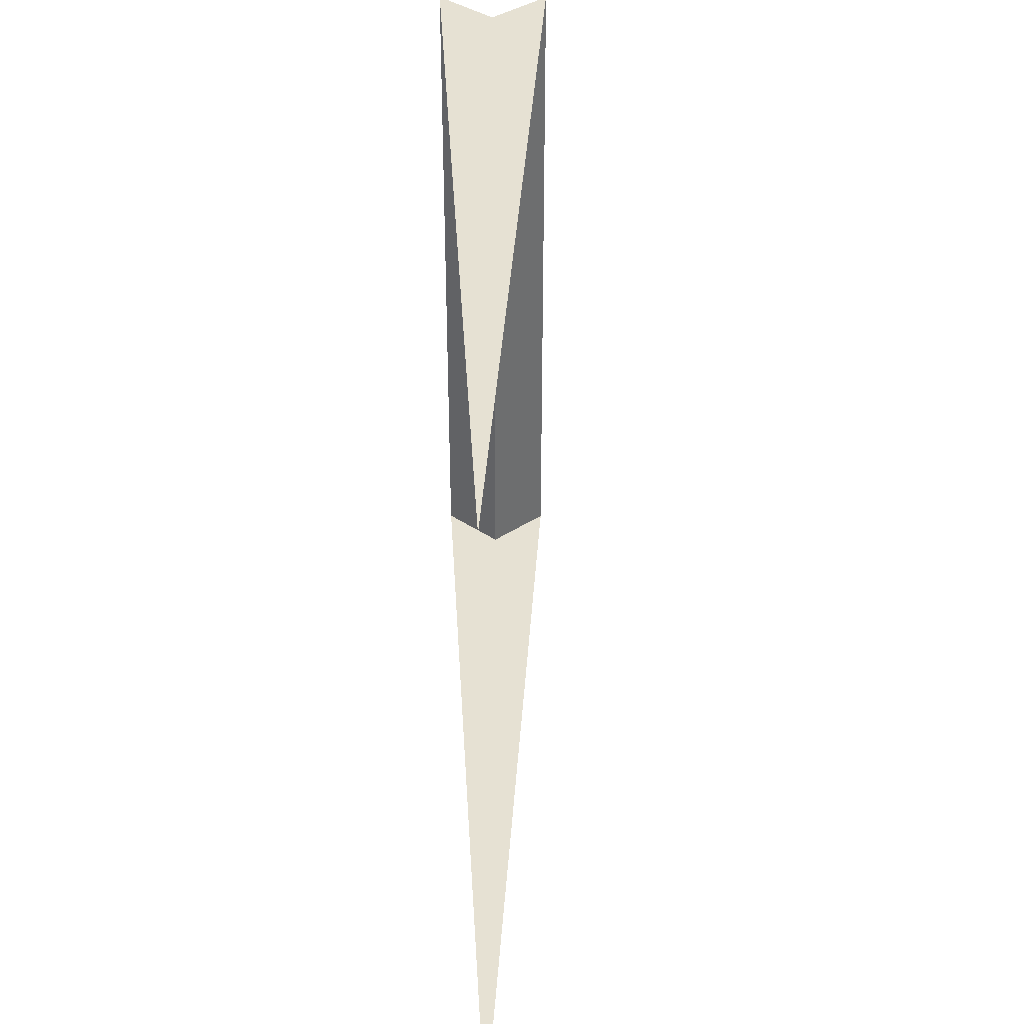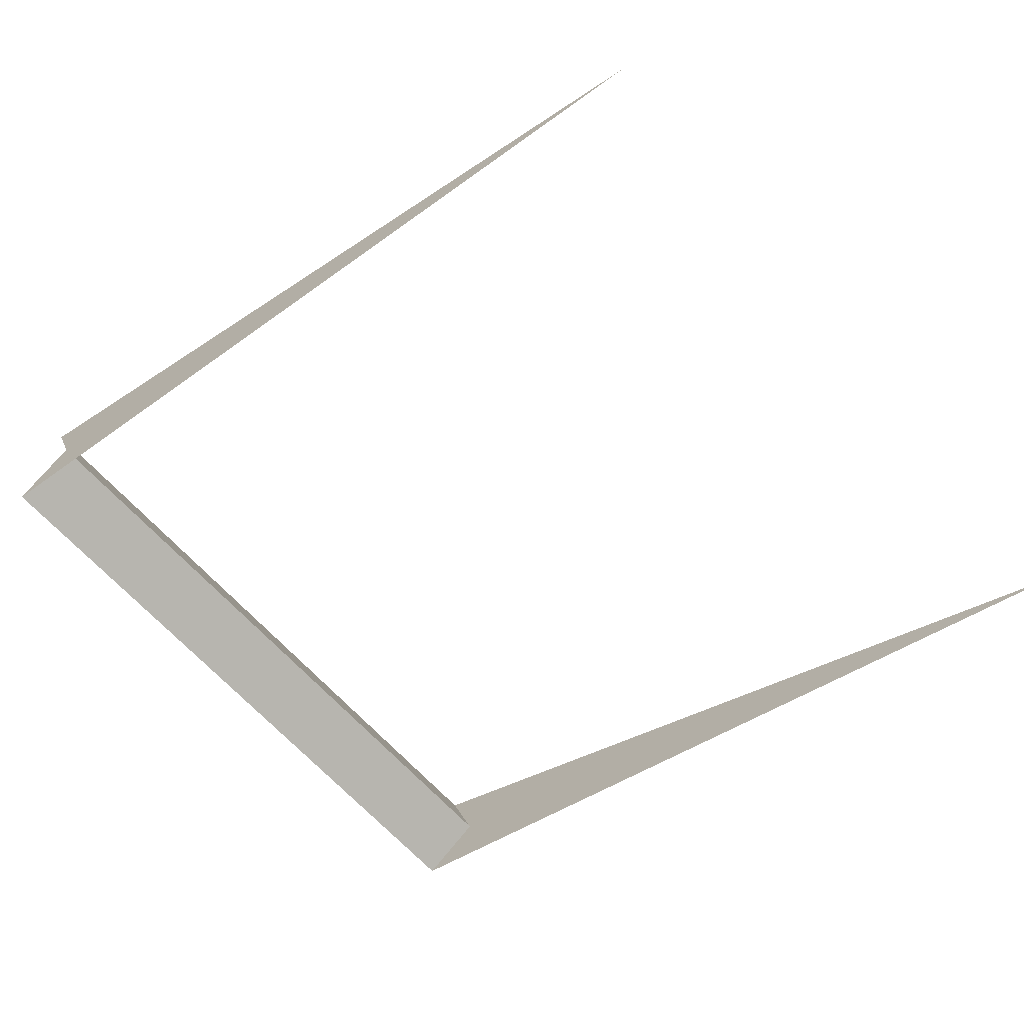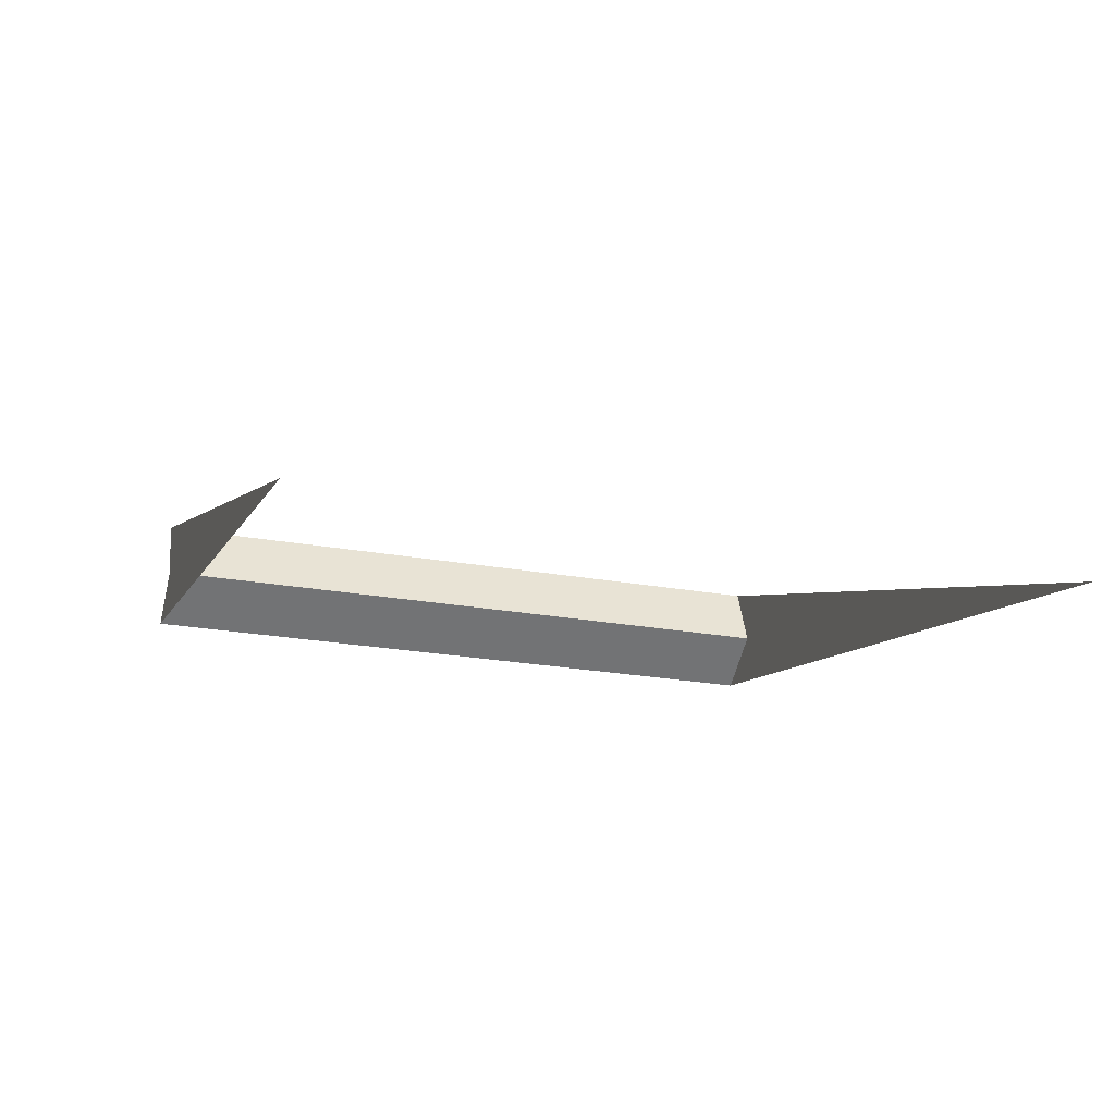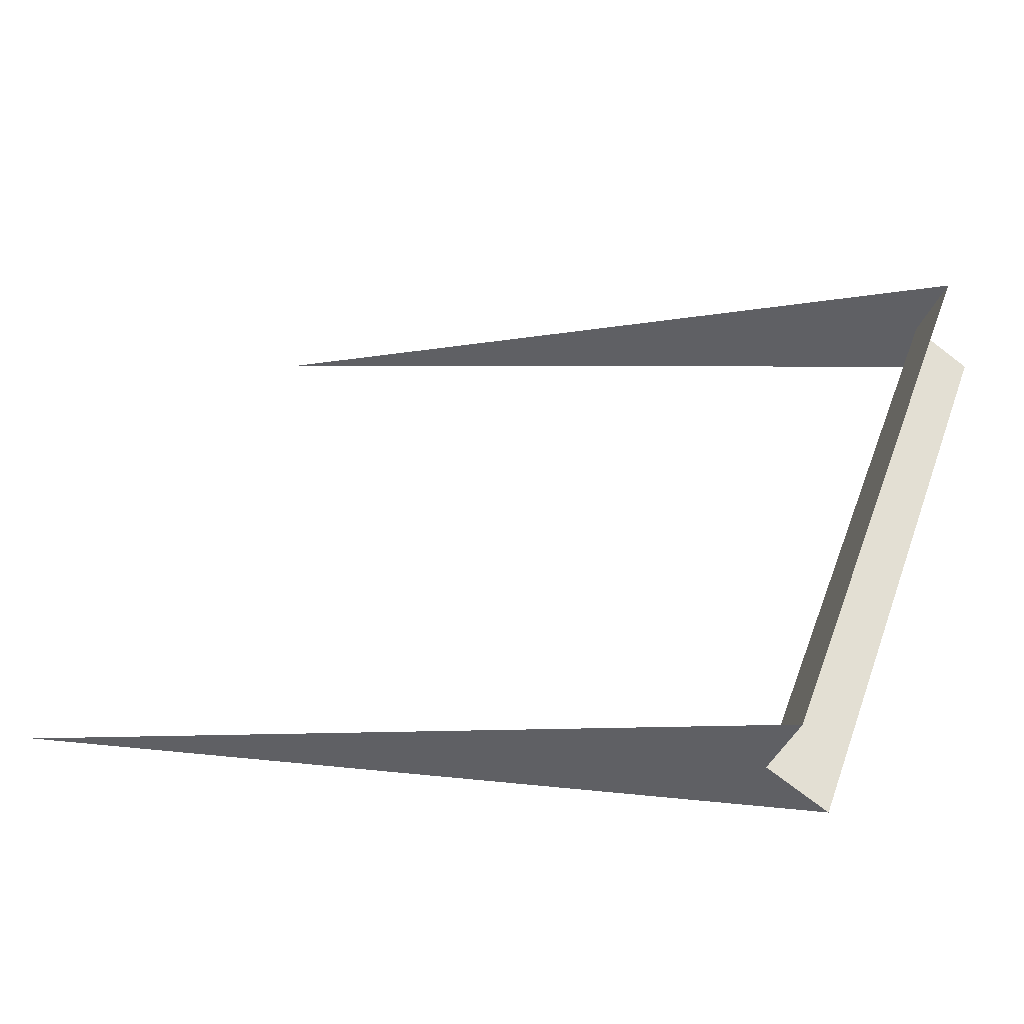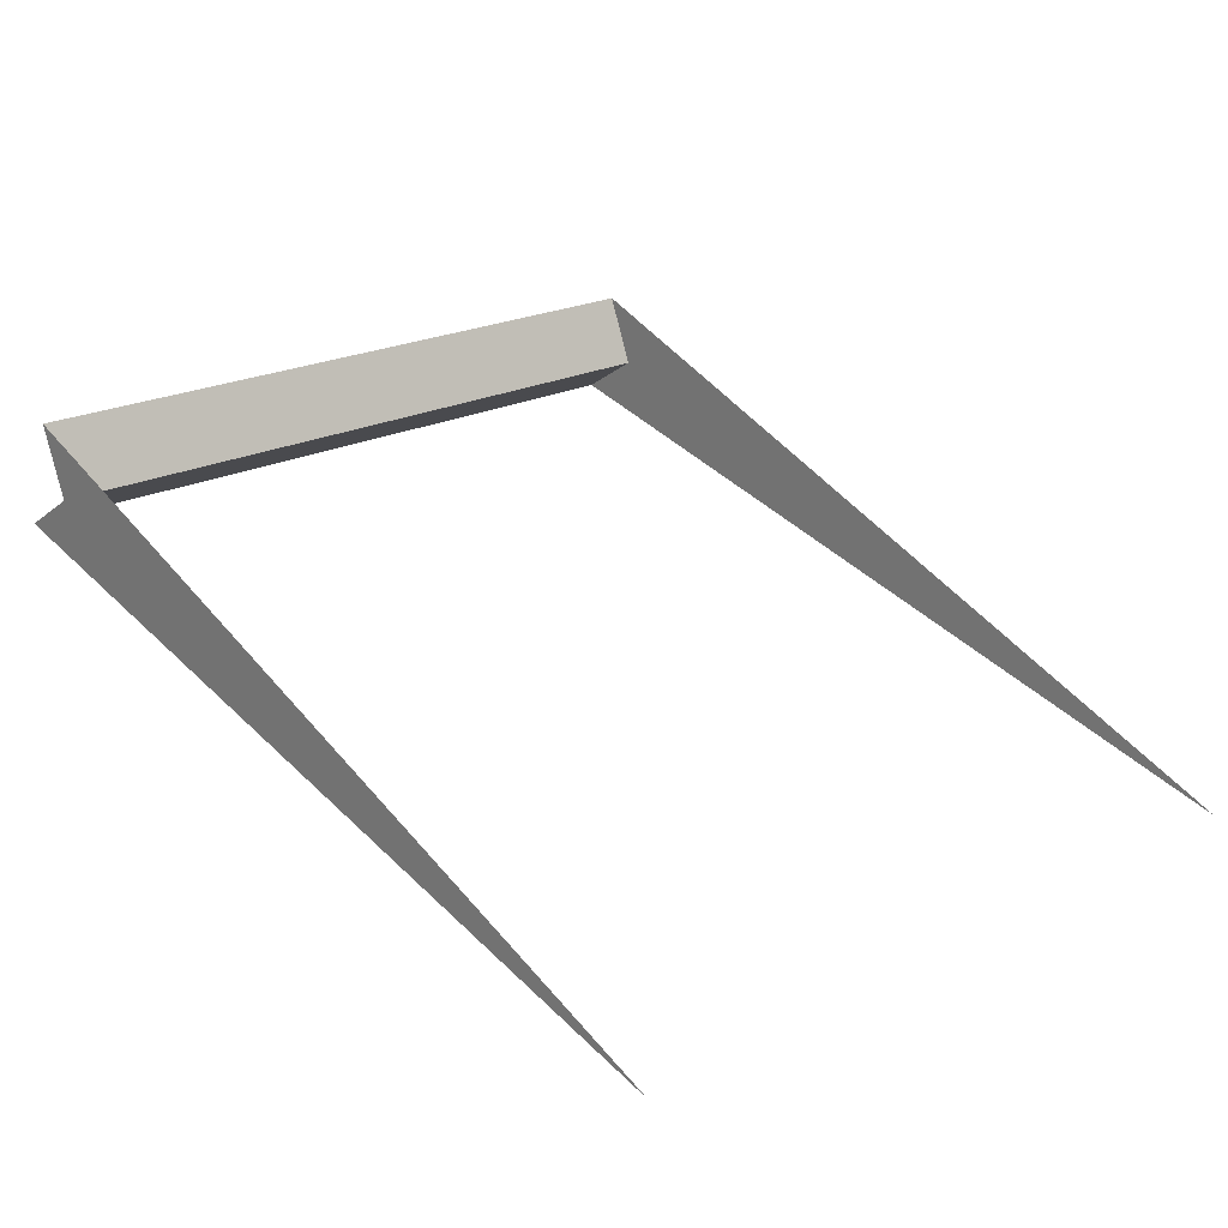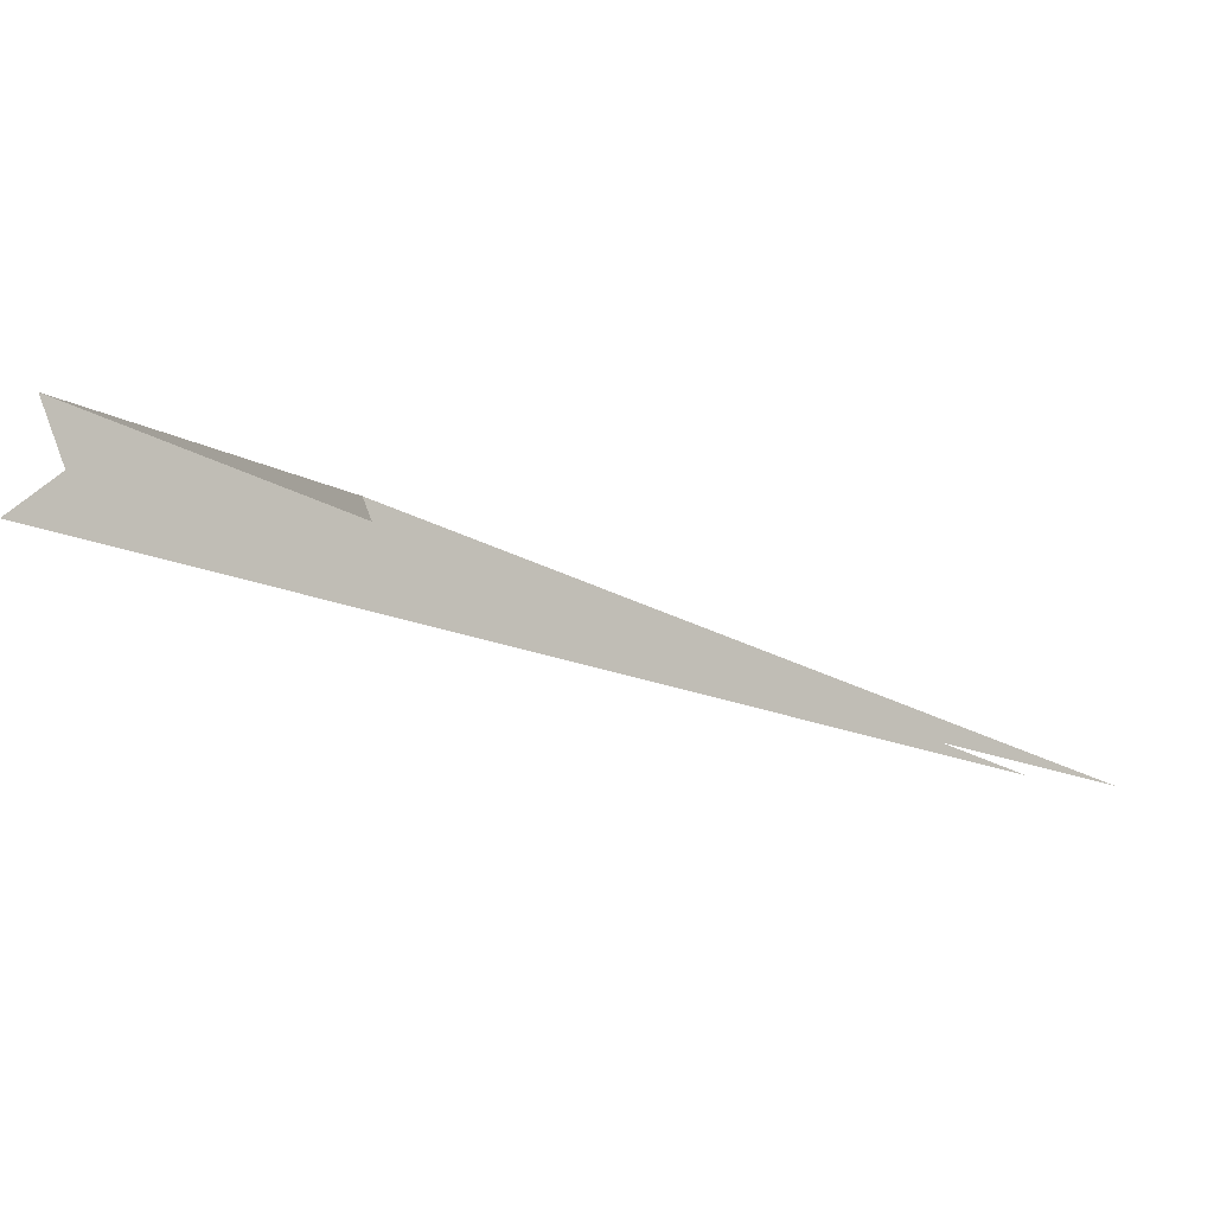
<metadata>
{"format":"obj","ext":"obj","renderer":"f3d","projection":"perspective","resolution":1024,"background":"white","views":[{"elev":38.9,"azim":-107.7,"up":"+Y"},{"elev":-61.4,"azim":-139.6,"up":"+Z"},{"elev":-24.3,"azim":-106.5,"up":"+Z"},{"elev":41.9,"azim":19.5,"up":"+Z"},{"elev":21.6,"azim":-131.8,"up":"+Z"},{"elev":-4.9,"azim":-162.9,"up":"+Z"}]}
</metadata>
<code>
o segment27/segment/mesh5/mesh5-geometry#mesh5-geometry
v 0.09919 0.9811 0.03377
v 0.1069 0.894 0.02897
v 0.1069 0.9811 0.02897
v 0.09919 0.894 0.03377
v 1.8e-05 0.9811 0.001488
v 0.1026 0.9811 0.04217
v 1.8e-05 0.894 0.001488
v 0.1026 0.894 0.04217
f 1 2 3
f 2 1 4
f 3 2 1
f 4 1 2
f 5 1 3
f 3 1 5
f 6 4 1
f 1 4 6
f 7 2 4
f 4 2 7
f 5 6 1
f 1 6 5
f 4 6 8
f 8 6 4
f 7 4 8
f 8 4 7

</code>
